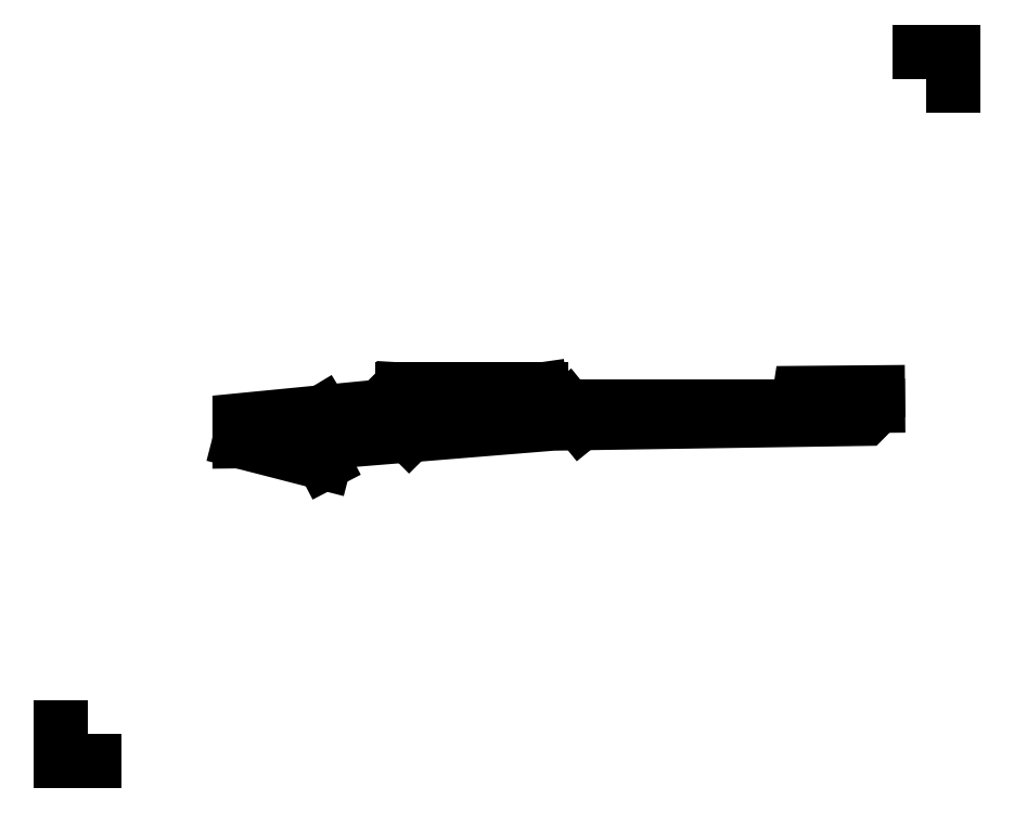
<metadata>
{"format":"dxf","ext":"dxf","renderer":"ezdxf+matplotlib","layout":"modelspace","background":"white","min_lineweight":24,"dpi":150}
</metadata>
<code>
0
SECTION
2
ENTITIES
0
LWPOLYLINE
8
0
90
11
70
1
43
0
10
-37.44
20
0
10
85.99
20
-5.3e-15
10
86.61
20
4.006
10
109.7
20
4.207
10
109.8
20
0.2074
10
105.9
20
-3.651
10
13.51
20
-5.064
10
-45.89
20
-9.914
10
-57.55
20
-10.05
10
-79.14
20
-10.3
10
-79.14
20
-4.076
0
LINE
8
0
10
0
20
0
30
0
11
1.164e-15
21
0.97
31
0
0
LINE
8
0
10
85.99
20
-5.3e-15
30
0
11
109.8
21
0.2074
31
0
0
LINE
8
0
10
-132
20
-105
30
0
11
-122
21
-105
31
0
0
LINE
8
0
10
132
20
95
30
0
11
132
21
105
31
0
0
LINE
8
0
10
132
20
105
30
0
11
122
21
105
31
0
0
LINE
8
0
10
-132
20
-95
30
0
11
-132
21
-105
31
0
0
LINE
8
0
10
-31.29
20
1.9e-15
30
0
11
-31.01
21
5
31
0
0
LINE
8
0
10
0
20
0
30
0
11
1.164e-15
21
0.97
31
0
0
LINE
8
0
10
9.994
20
5
30
0
11
10.71
21
0
31
0
0
LINE
8
0
10
9.994
20
5
30
0
11
-31.01
21
5
31
0
0
LINE
8
0
10
-79.14
20
-10.3
30
0
11
-54.08
21
-16.75
31
0
0
LINE
8
0
10
-54.08
20
-16.75
30
0
11
-57.55
21
-10.05
31
0
0
LINE
8
0
10
-37.44
20
0
30
0
11
-28.96
21
-8.532
31
0
0
LINE
8
0
10
17.81
20
0
30
0
11
21.81
21
-4.938
31
0
0
LINE
8
0
10
-57.55
20
-10.05
30
0
11
-68.34
21
-10.17
31
0
0
LINE
8
0
10
-54.62
20
-1.679
30
0
11
-49.62
21
-9.982
31
0
0
ENDSEC
0
EOF

</code>
